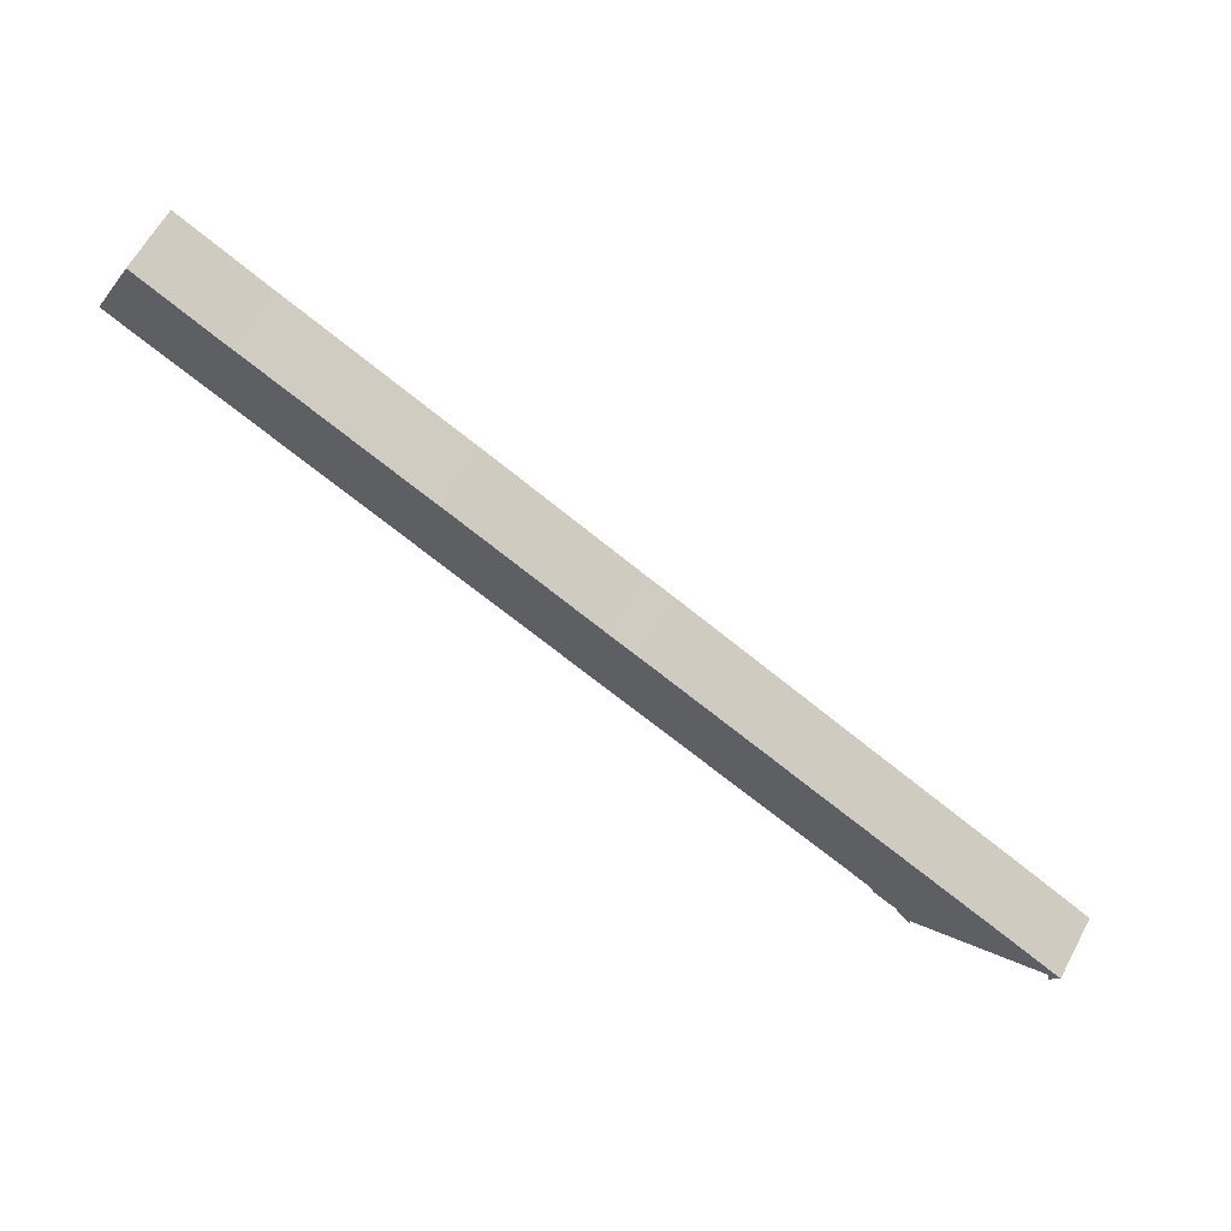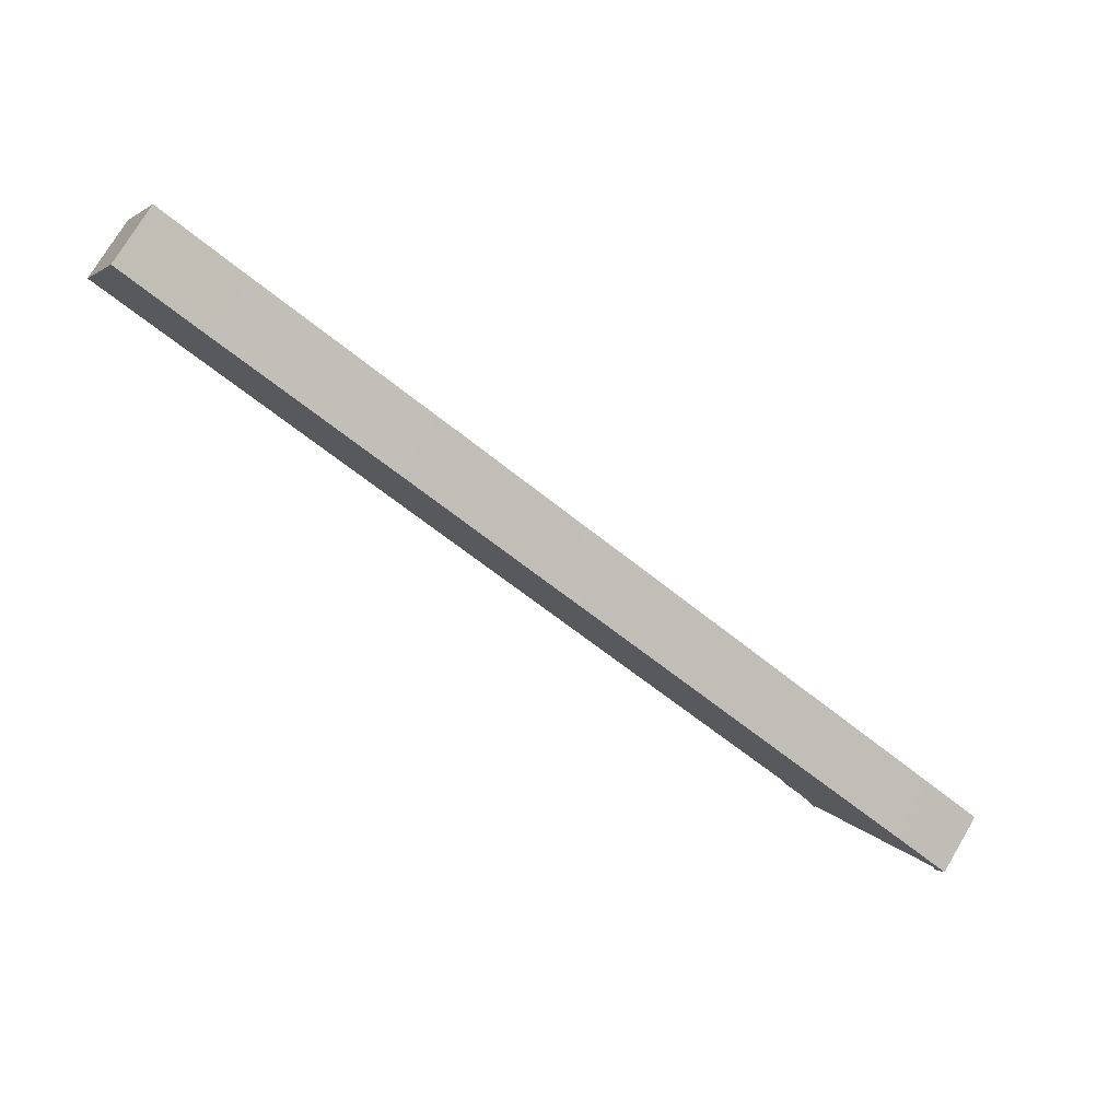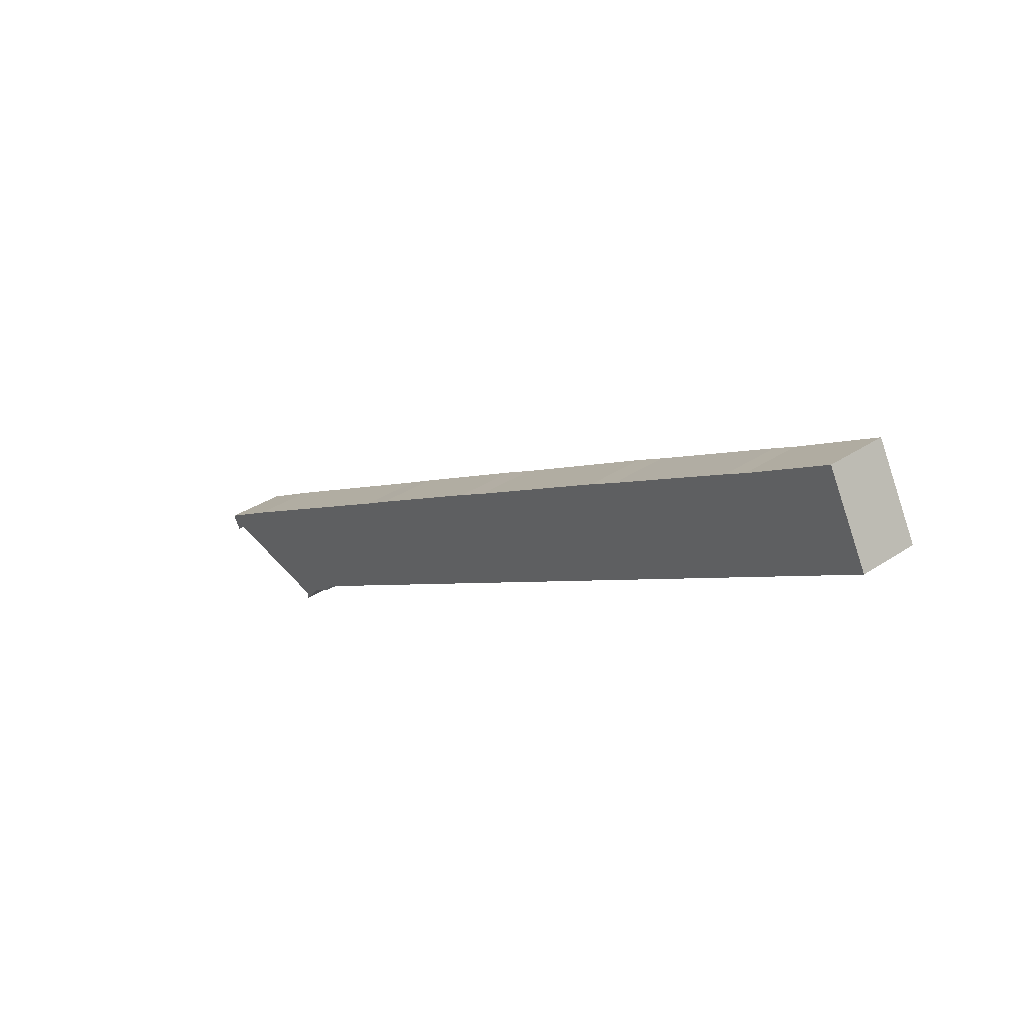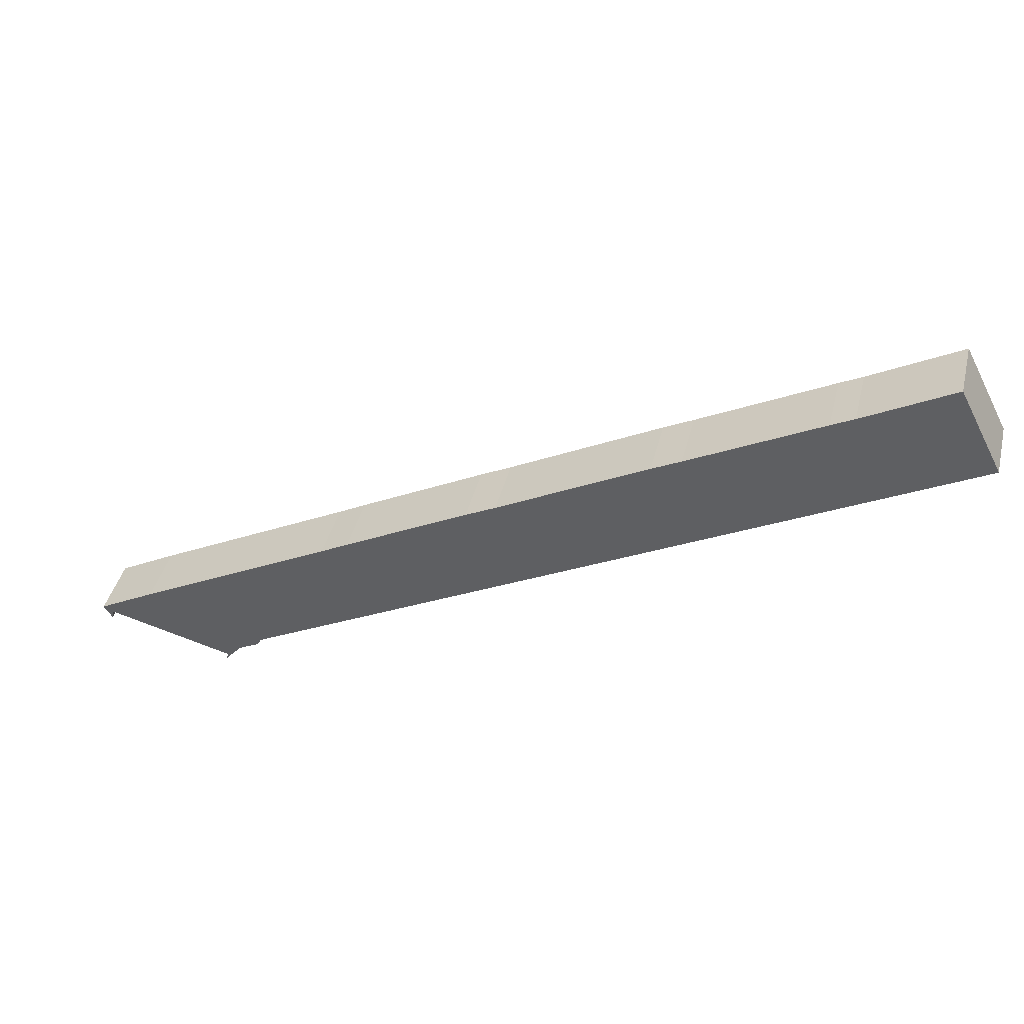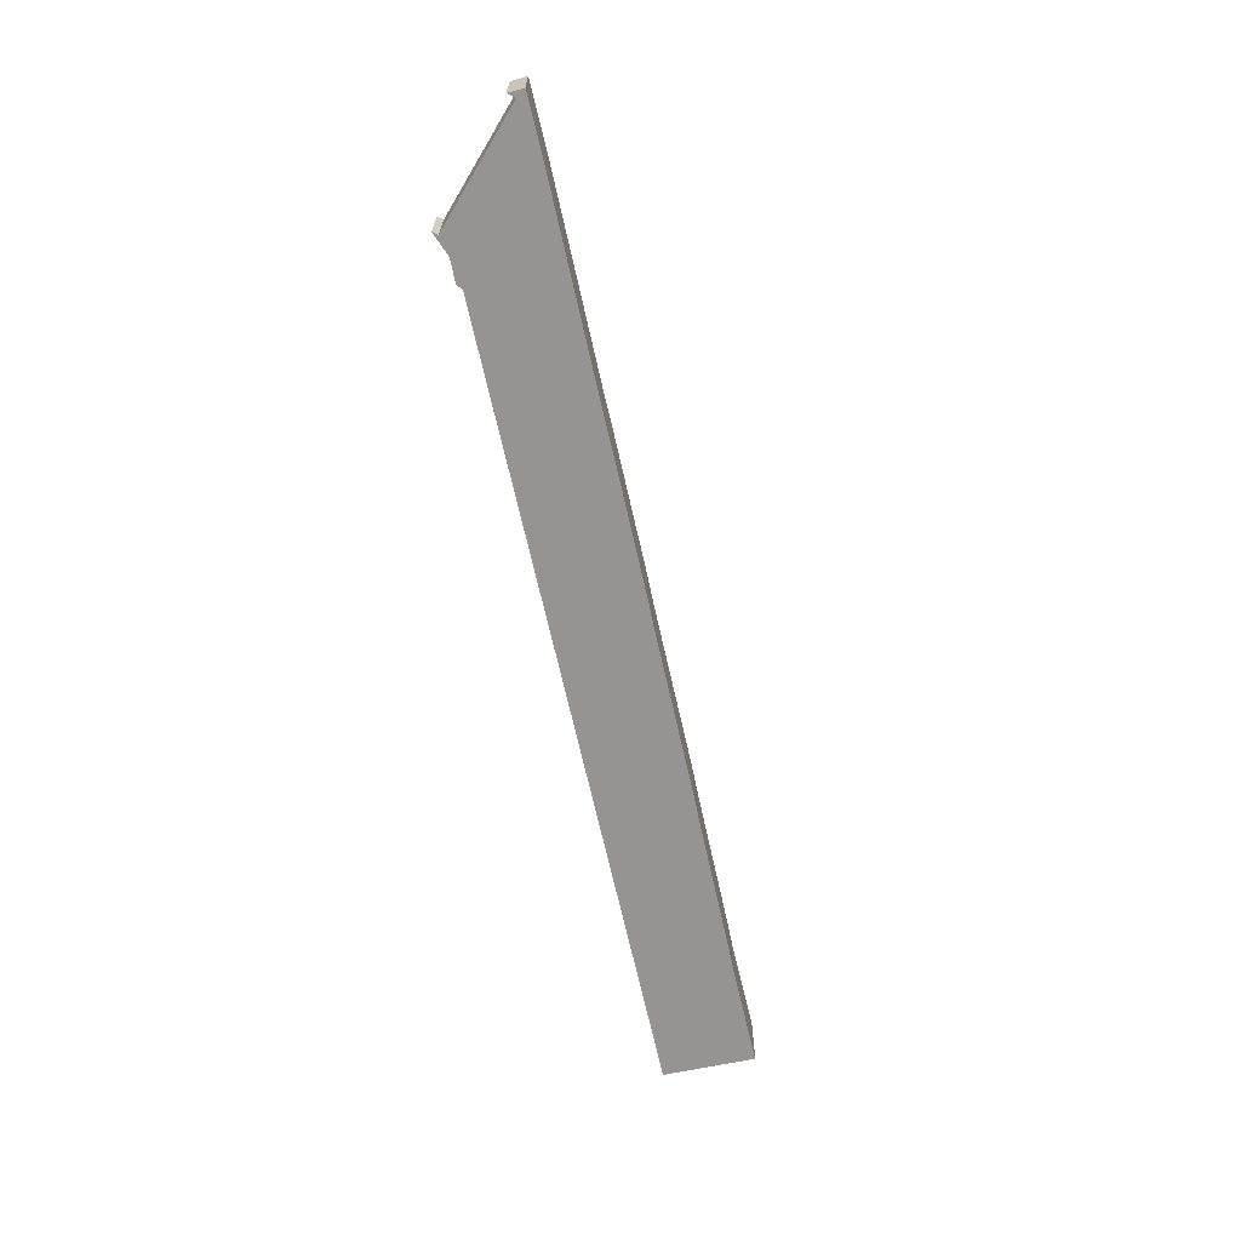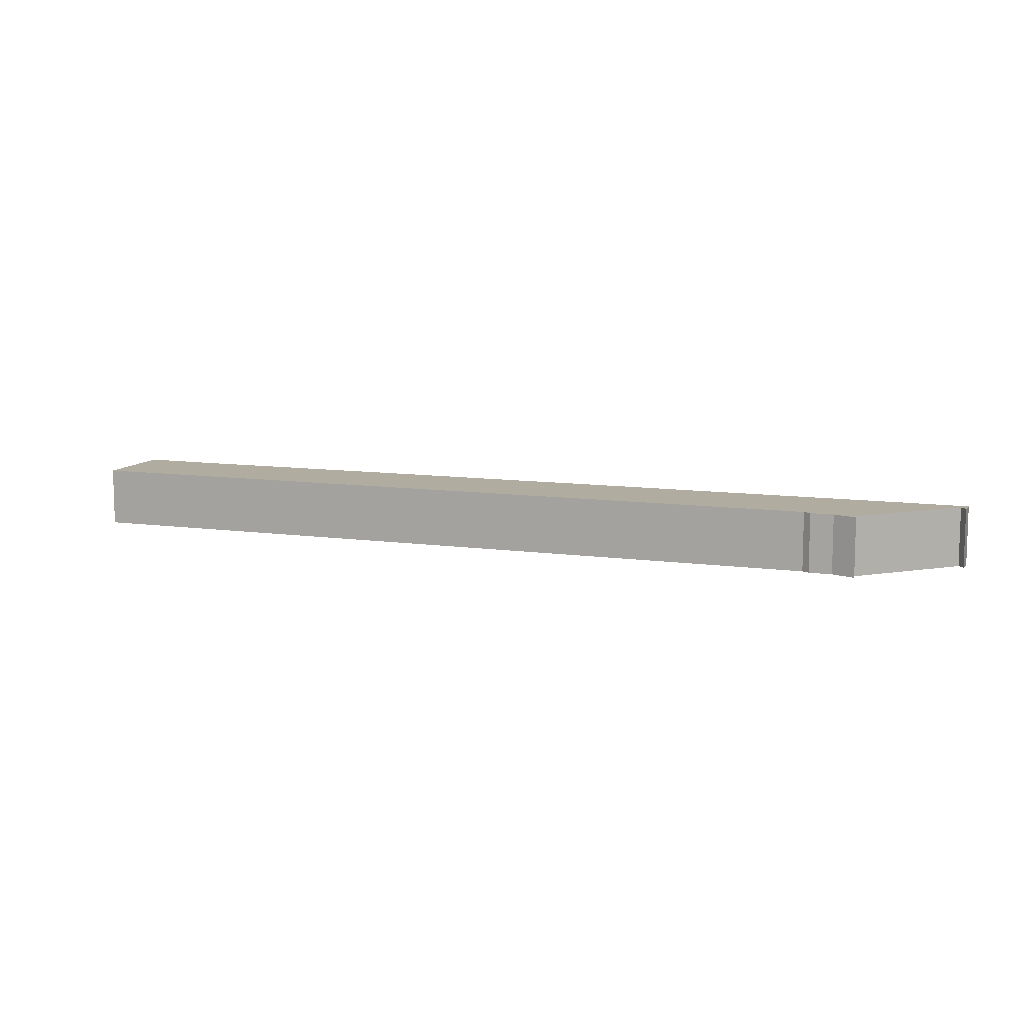
<metadata>
{"format":"obj","ext":"obj","renderer":"f3d","projection":"perspective","resolution":1024,"background":"white","views":[{"elev":63.2,"azim":-151.5,"up":"+Z"},{"elev":74.9,"azim":-149.4,"up":"+Z"},{"elev":33.3,"azim":47.6,"up":"+Z"},{"elev":42.1,"azim":14.0,"up":"+Z"},{"elev":-67.1,"azim":-105.9,"up":"+Y"},{"elev":10.0,"azim":171.7,"up":"+Y"}]}
</metadata>
<code>
v  4.655 4.962 2.611
v  0.207 4.962 -0.335
v  0 4.962 3.038e-16
v  0.838 4.962 -0.399
v  0.818 4.962 -0.497
v  0.693 4.962 -1.12
v  11.11 4.962 -3.132
v  10.62 4.962 5.845
v  11.32 4.962 -3.29
v  12.35 4.962 -2.062
v  12.54 4.962 -1.962
v  14.04 4.962 -1.184
v  14.38 4.962 -0.579
v  20.63 4.962 11.28
v  72 4.962 30.57
v  22.85 4.962 12.52
v  32.86 4.962 17.96
v  35.28 4.962 19.23
v  47.23 4.962 25.73
v  49.52 4.962 26.93
v  59.85 4.962 32.47
v  61.6 4.962 33.38
v  68.52 4.962 37.22
v  11.09 4.962 -3.23
v  11.01 4.962 -3.651
v  0.693 6.858e-17 -1.12
v  0 0 0
v  0.207 2.051e-17 -0.335
v  4.655 -1.599e-16 2.611
v  10.62 -3.579e-16 5.845
v  20.63 -6.905e-16 11.28
v  22.85 -7.664e-16 12.52
v  32.86 -1.1e-15 17.96
v  35.28 -1.178e-15 19.23
v  47.23 -1.576e-15 25.73
v  49.52 -1.649e-15 26.93
v  59.85 -1.988e-15 32.47
v  61.6 -2.044e-15 33.38
v  68.52 -2.279e-15 37.22
v  72 -1.872e-15 30.57
v  14.38 3.545e-17 -0.579
v  14.04 7.25e-17 -1.184
v  12.35 1.263e-16 -2.062
v  12.54 1.201e-16 -1.962
v  11.01 2.236e-16 -3.651
v  11.32 2.015e-16 -3.29
v  11.11 1.918e-16 -3.132
v  11.09 1.978e-16 -3.23
v  0.838 2.443e-17 -0.399
v  0.818 3.043e-17 -0.497
g defaultobject
f 1 2 3
f 2 1 4
f 2 4 5
f 2 5 6
f 4 1 7
f 7 1 8
f 7 8 9
f 9 8 10
f 10 8 11
f 11 8 12
f 12 8 13
f 13 8 14
f 13 14 15
f 15 14 16
f 15 16 17
f 15 17 18
f 15 18 19
f 15 19 20
f 15 20 21
f 15 21 22
f 15 22 23
f 24 9 25
f 9 24 7
f 26 2 6
f 2 26 3
f 3 26 27
f 27 26 28
f 27 1 3
f 1 27 29
f 1 29 8
f 8 29 30
f 8 30 14
f 14 30 31
f 14 31 16
f 16 31 32
f 16 32 17
f 17 32 33
f 33 18 17
f 18 33 34
f 18 34 19
f 19 34 35
f 19 35 20
f 20 35 36
f 20 36 21
f 21 36 37
f 21 37 22
f 22 37 38
f 38 23 22
f 23 38 39
f 39 15 23
f 15 39 40
f 40 13 15
f 13 40 41
f 41 12 13
f 12 41 42
f 42 11 12
f 11 42 10
f 10 42 43
f 43 42 44
f 43 9 10
f 9 43 25
f 25 43 45
f 45 43 46
f 45 24 25
f 24 45 7
f 7 45 47
f 47 45 48
f 47 4 7
f 4 47 49
f 5 26 6
f 26 5 4
f 26 4 50
f 50 4 49
f 46 48 45
f 48 46 47
f 50 28 26
f 28 50 27
f 27 50 49
f 27 49 29
f 29 49 47
f 29 47 30
f 30 47 46
f 30 46 43
f 30 43 44
f 30 44 42
f 30 42 41
f 30 41 40
f 30 40 31
f 31 40 32
f 32 40 33
f 33 40 34
f 34 40 35
f 35 40 36
f 36 40 37
f 37 40 38
f 38 40 39

</code>
